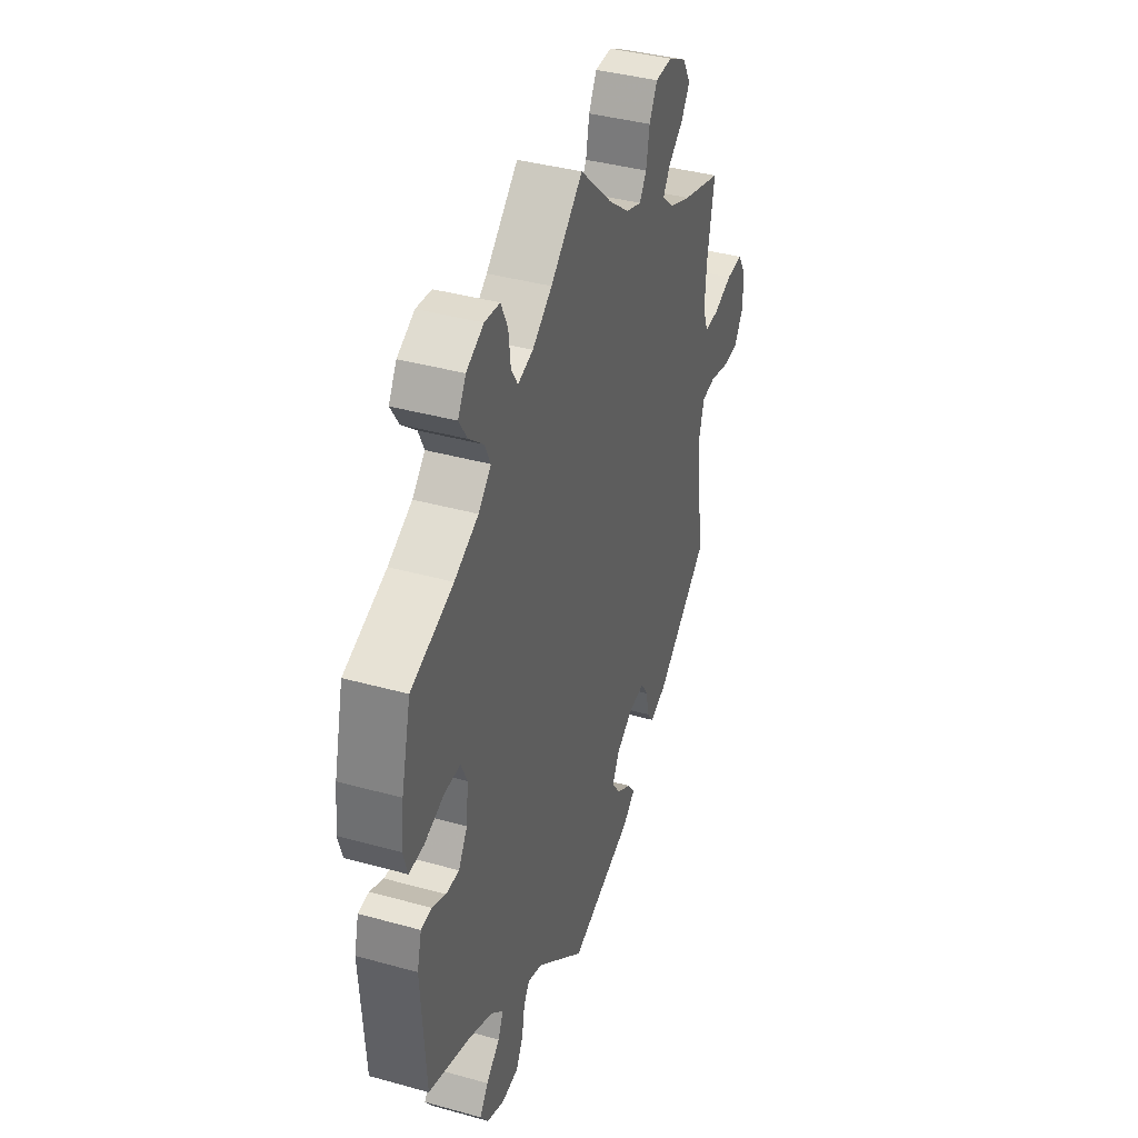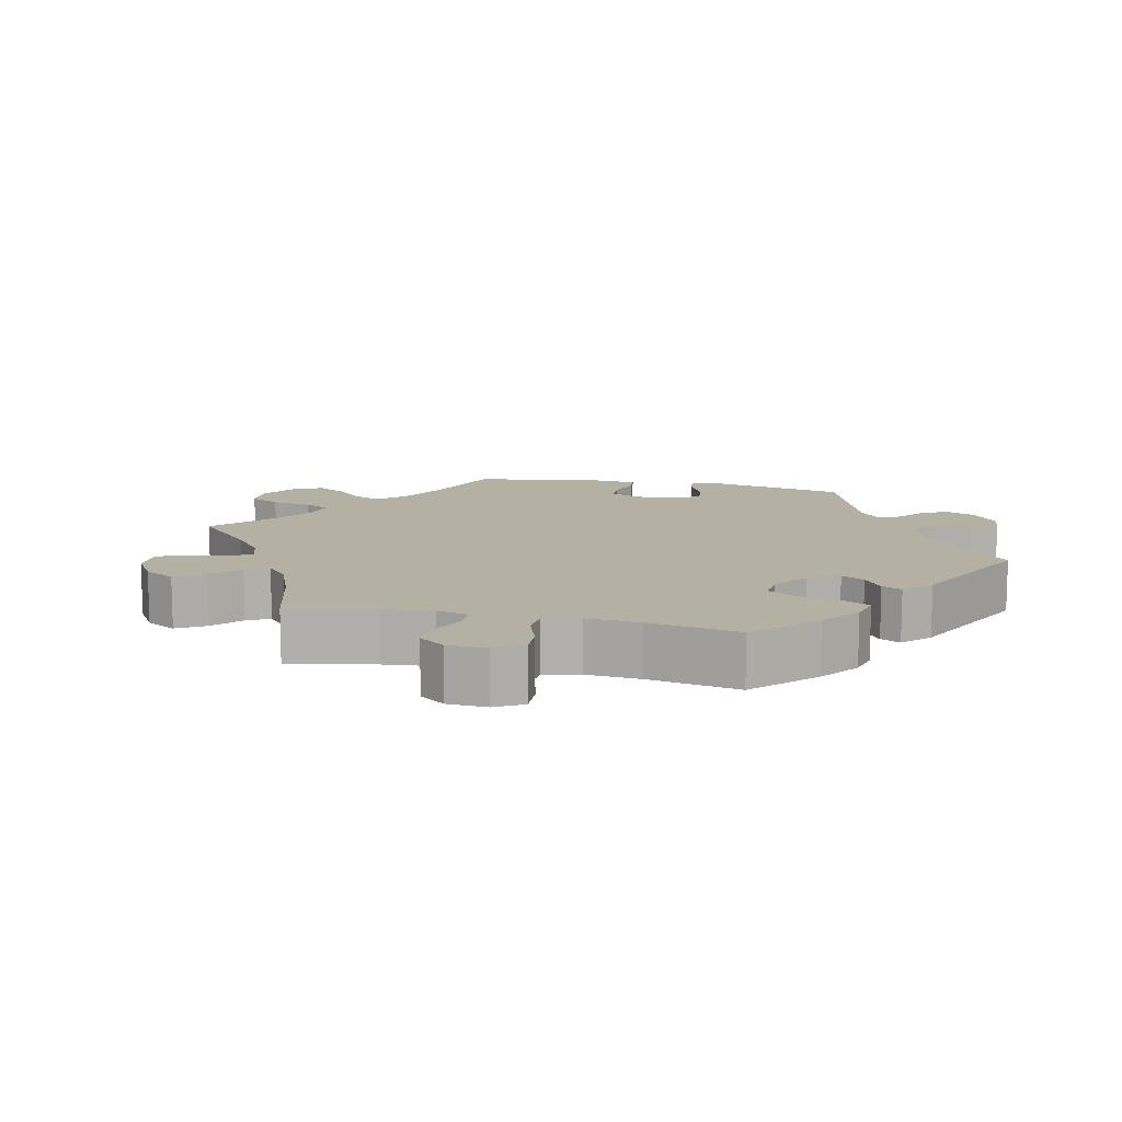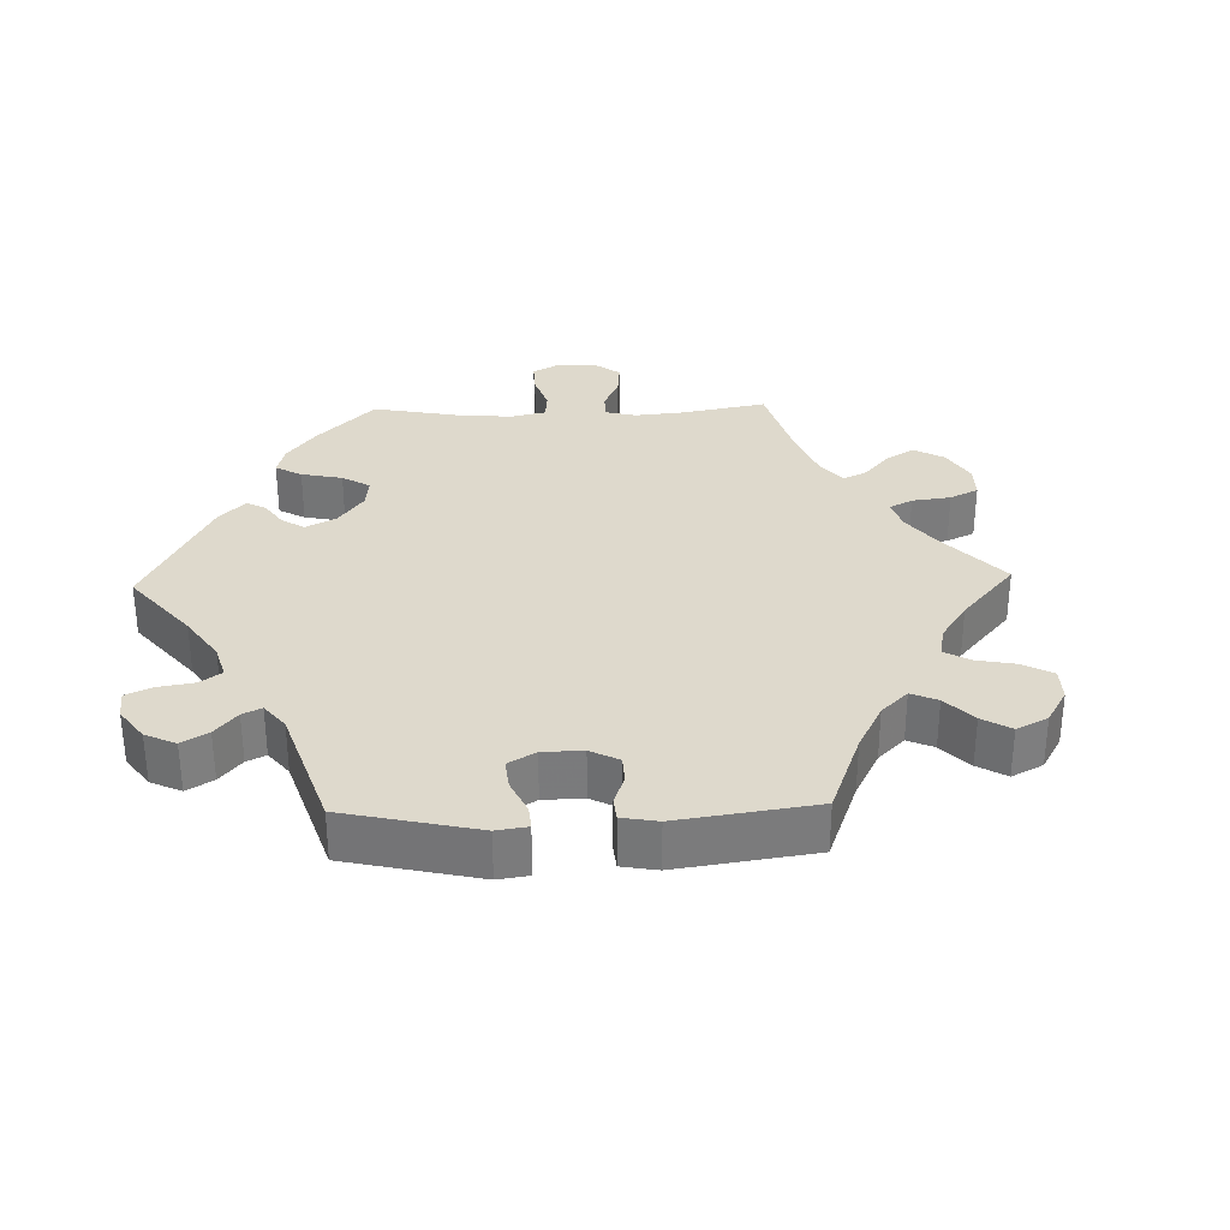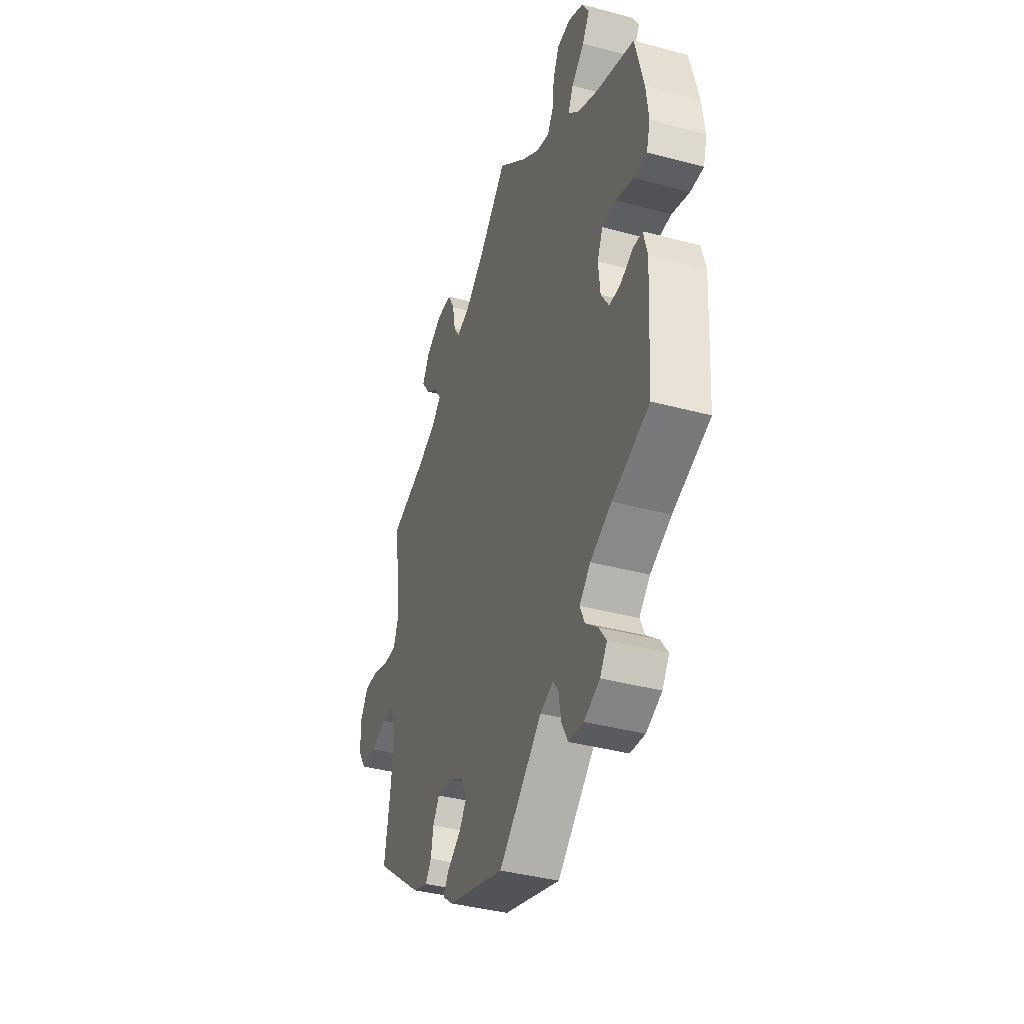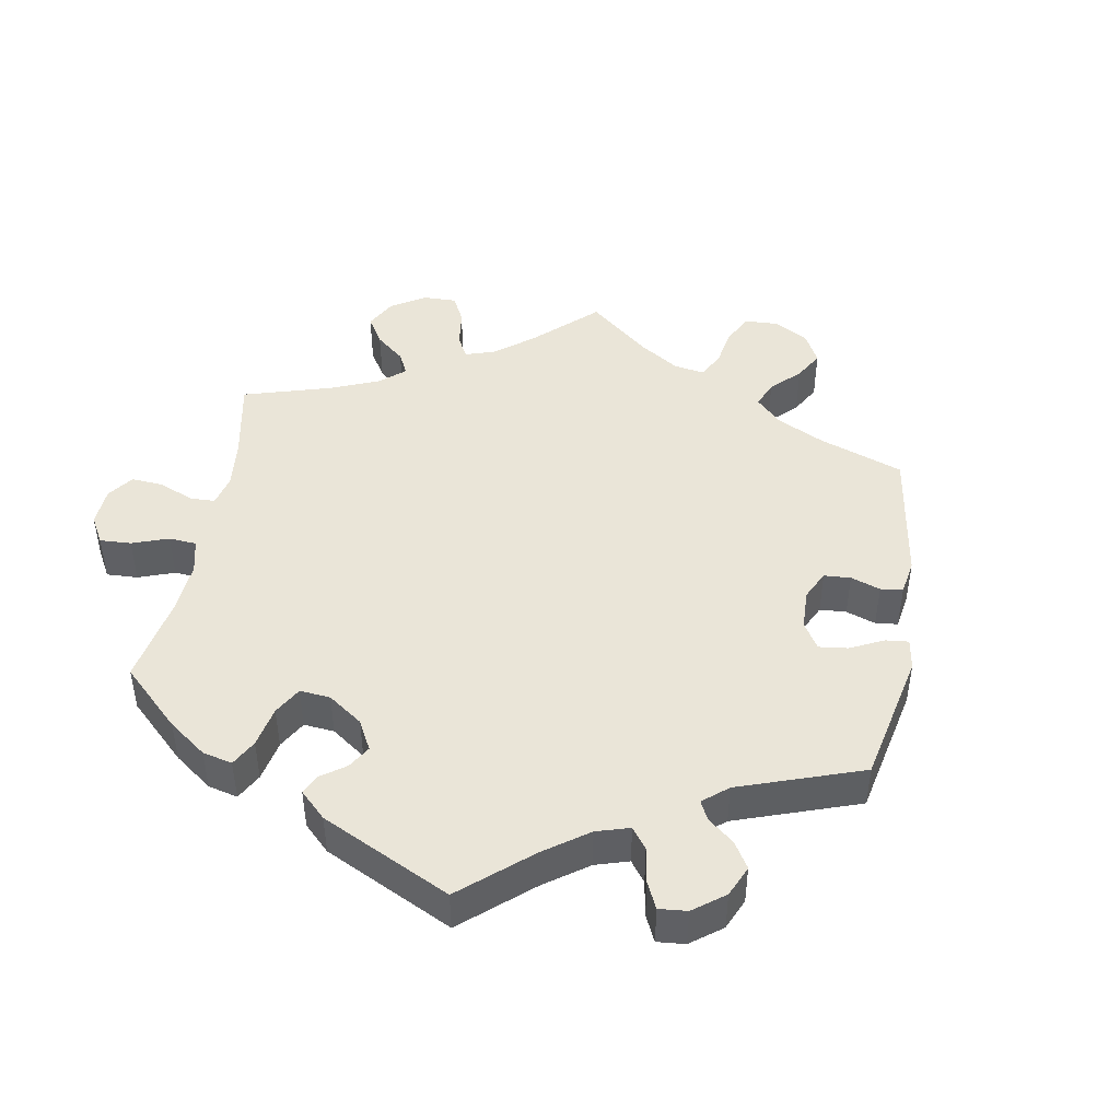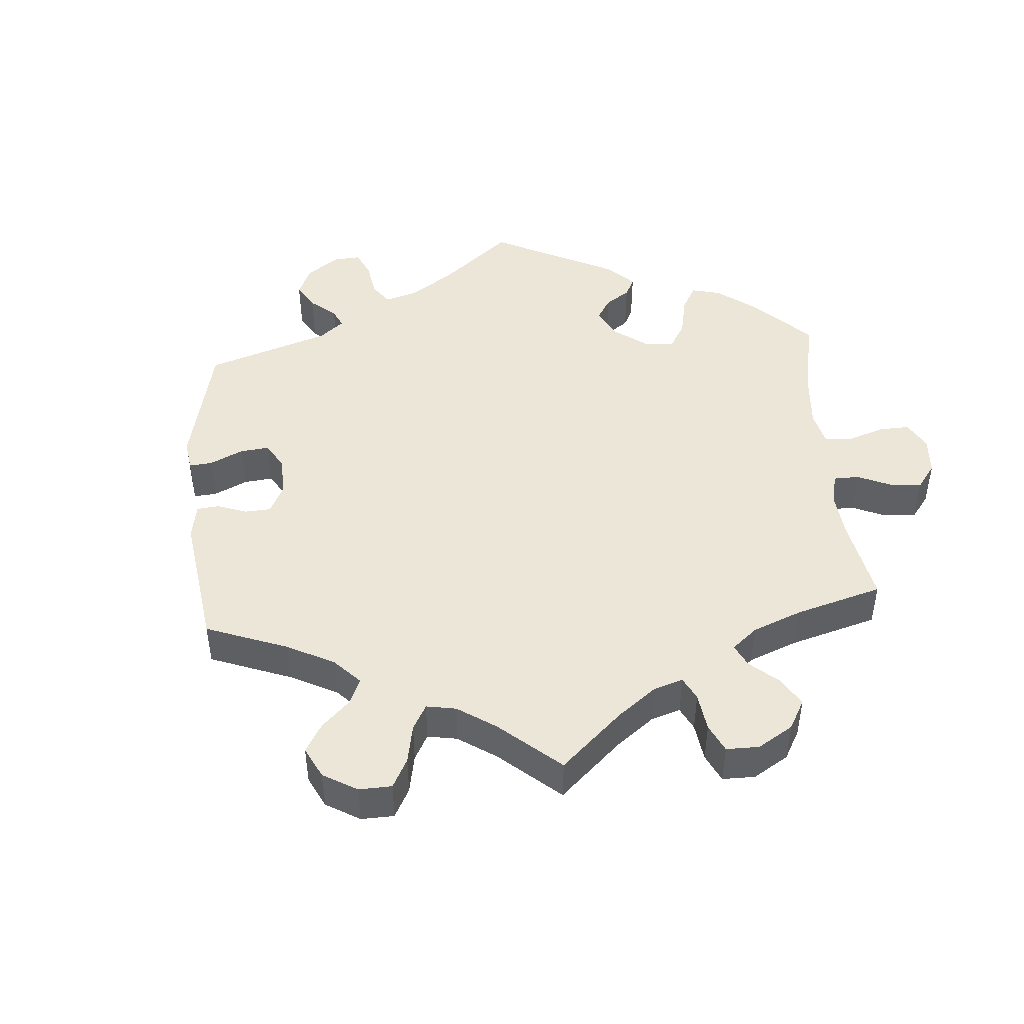
<metadata>
{"format":"obj","ext":"obj","renderer":"f3d","projection":"perspective","resolution":1024,"background":"white","views":[{"elev":39.2,"azim":109.2,"up":"+Z"},{"elev":11.5,"azim":42.6,"up":"+Y"},{"elev":32.0,"azim":-151.6,"up":"+Y"},{"elev":-38.9,"azim":71.4,"up":"+Z"},{"elev":45.3,"azim":129.7,"up":"+Y"},{"elev":46.2,"azim":-64.5,"up":"+Y"}]}
</metadata>
<code>
v -0.386 0.07 0.324
v -0.322 0.07 0.35
v -0.289 0.07 0.38
v -0.309 0.07 0.411
v -0.353 0.07 0.445
v -0.378 0.07 0.482
v -0.354 0.07 0.523
v -0.302 0.07 0.551
v -0.253 0.07 0.55
v -0.23 0.07 0.508
v -0.22 0.07 0.455
v -0.2 0.07 0.425
v -0.155 0.07 0.441
v -0.095 0.07 0.488
v -0.001 0.07 0.578
v 0.092 0.07 0.497
v 0.149 0.07 0.456
v 0.193 0.07 0.443
v 0.212 0.07 0.474
v 0.218 0.07 0.527
v 0.238 0.07 0.569
v 0.282 0.07 0.574
v 0.332 0.07 0.549
v 0.355 0.07 0.51
v 0.331 0.07 0.472
v 0.289 0.07 0.436
v 0.272 0.07 0.4
v 0.309 0.07 0.365
v 0.378 0.07 0.332
v 0.5 0.07 0.289
v 0.528 0.07 0.178
v 0.536 0.07 0.111
v 0.524 0.07 0.069
v 0.481 0.07 0.07
v 0.424 0.07 0.089
v 0.378 0.07 0.089
v 0.36 0.07 0.049
v 0.366 0.07 -0.011
v 0.392 0.07 -0.052
v 0.43 0.07 -0.051
v 0.469 0.07 -0.033
v 0.5 0.07 -0.035
v 0.513 0.07 -0.085
v 0.5 0.07 -0.289
v 0.379 0.07 -0.332
v 0.31 0.07 -0.364
v 0.274 0.07 -0.398
v 0.289 0.07 -0.432
v 0.329 0.07 -0.465
v 0.353 0.07 -0.499
v 0.33 0.07 -0.532
v 0.279 0.07 -0.554
v 0.231 0.07 -0.549
v 0.21 0.07 -0.511
v 0.202 0.07 -0.464
v 0.185 0.07 -0.439
v 0.142 0.07 -0.455
v 0.001 0.07 -0.578
v -0.185 0.07 -0.519
v -0.22 0.07 -0.491
v -0.201 0.07 -0.464
v -0.157 0.07 -0.434
v -0.132 0.07 -0.4
v -0.154 0.07 -0.361
v -0.203 0.07 -0.331
v -0.249 0.07 -0.328
v -0.27 0.07 -0.36
v -0.278 0.07 -0.404
v -0.297 0.07 -0.43
v -0.346 0.07 -0.412
v -0.501 0.07 -0.289
v -0.48 0.07 -0.164
v -0.476 0.07 -0.088
v -0.49 0.07 -0.038
v -0.531 0.07 -0.033
v -0.585 0.07 -0.048
v -0.633 0.07 -0.048
v -0.66 0.07 -0.006
v -0.66 0.07 0.051
v -0.635 0.07 0.091
v -0.587 0.07 0.089
v -0.533 0.07 0.07
v -0.491 0.07 0.069
v -0.476 0.07 0.11
v -0.48 0.07 0.176
v -0.501 0.07 0.289
v -0.386 0 0.324
v -0.322 0 0.35
v -0.289 0 0.38
v -0.309 0 0.411
v -0.353 0 0.445
v -0.378 0 0.482
v -0.354 0 0.523
v -0.302 0 0.551
v -0.253 0 0.55
v -0.23 0 0.508
v -0.22 0 0.455
v -0.2 0 0.425
v -0.155 0 0.441
v -0.095 0 0.488
v -0.001 0 0.578
v 0.092 0 0.497
v 0.149 0 0.456
v 0.193 0 0.443
v 0.212 0 0.474
v 0.218 0 0.527
v 0.238 0 0.569
v 0.282 0 0.574
v 0.332 0 0.549
v 0.355 0 0.51
v 0.331 0 0.472
v 0.289 0 0.436
v 0.272 0 0.4
v 0.309 0 0.365
v 0.378 0 0.332
v 0.5 0 0.289
v 0.528 0 0.178
v 0.536 0 0.111
v 0.524 0 0.069
v 0.481 0 0.07
v 0.424 0 0.089
v 0.378 0 0.089
v 0.36 0 0.049
v 0.366 0 -0.011
v 0.392 0 -0.052
v 0.43 0 -0.051
v 0.469 0 -0.033
v 0.5 0 -0.035
v 0.513 0 -0.085
v 0.5 0 -0.289
v 0.379 0 -0.332
v 0.31 0 -0.364
v 0.274 0 -0.398
v 0.289 0 -0.432
v 0.329 0 -0.465
v 0.353 0 -0.499
v 0.33 0 -0.532
v 0.279 0 -0.554
v 0.231 0 -0.549
v 0.21 0 -0.511
v 0.202 0 -0.464
v 0.185 0 -0.439
v 0.142 0 -0.455
v 0.001 0 -0.578
v -0.185 0 -0.519
v -0.22 0 -0.491
v -0.201 0 -0.464
v -0.157 0 -0.434
v -0.132 0 -0.4
v -0.154 0 -0.361
v -0.203 0 -0.331
v -0.249 0 -0.328
v -0.27 0 -0.36
v -0.278 0 -0.404
v -0.297 0 -0.43
v -0.346 0 -0.412
v -0.501 0 -0.289
v -0.48 0 -0.164
v -0.476 0 -0.088
v -0.49 0 -0.038
v -0.531 0 -0.033
v -0.585 0 -0.048
v -0.633 0 -0.048
v -0.66 0 -0.006
v -0.66 0 0.051
v -0.635 0 0.091
v -0.587 0 0.089
v -0.533 0 0.07
v -0.491 0 0.069
v -0.476 0 0.11
v -0.48 0 0.176
v -0.501 0 0.289
f 85 86 1
f 84 85 1 2
f 83 84 2 3
f 79 80 81 82
f 79 82 83
f 78 79 83
f 75 76 77 78
f 74 75 78 83
f 73 74 83 3
f 69 70 71 72
f 67 68 69 72
f 66 67 72 73
f 65 66 73 3
f 59 60 61 62
f 57 58 59 62
f 56 57 62 63
f 52 53 54 55
f 52 55 56
f 51 52 56
f 48 49 50 51
f 47 48 51 56
f 46 47 56 63
f 42 43 44 45
f 40 41 42 45
f 39 40 45 46
f 38 39 46 63
f 32 33 34 35
f 32 35 36
f 29 30 31 32
f 28 29 32 36
f 27 28 36 37
f 23 24 25 26
f 23 26 27
f 22 23 27
f 19 20 21 22
f 18 19 22 27
f 17 18 27 37
f 14 15 16
f 13 14 16 17
f 12 13 17 37
f 8 9 10 11
f 8 11 12
f 7 8 12
f 4 5 6 7
f 3 4 7 12
f 64 65 3 12
f 38 63 64
f 12 37 38 64
f 87 172 171
f 88 87 171 170
f 89 88 170 169
f 168 167 166 165
f 169 168 165
f 169 165 164
f 164 163 162 161
f 169 164 161 160
f 89 169 160 159
f 158 157 156 155
f 158 155 154 153
f 159 158 153 152
f 89 159 152 151
f 148 147 146 145
f 148 145 144 143
f 149 148 143 142
f 141 140 139 138
f 142 141 138
f 142 138 137
f 137 136 135 134
f 142 137 134 133
f 149 142 133 132
f 131 130 129 128
f 131 128 127 126
f 132 131 126 125
f 149 132 125 124
f 121 120 119 118
f 122 121 118
f 118 117 116 115
f 122 118 115 114
f 123 122 114 113
f 112 111 110 109
f 113 112 109
f 113 109 108
f 108 107 106 105
f 113 108 105 104
f 123 113 104 103
f 102 101 100
f 103 102 100 99
f 123 103 99 98
f 97 96 95 94
f 98 97 94
f 98 94 93
f 93 92 91 90
f 98 93 90 89
f 98 89 151 150
f 150 149 124
f 150 124 123 98
f 1 87 88 2
f 2 88 89 3
f 3 89 90 4
f 4 90 91 5
f 5 91 92 6
f 6 92 93 7
f 7 93 94 8
f 8 94 95 9
f 9 95 96 10
f 10 96 97 11
f 11 97 98 12
f 12 98 99 13
f 13 99 100 14
f 14 100 101 15
f 15 101 102 16
f 16 102 103 17
f 17 103 104 18
f 18 104 105 19
f 19 105 106 20
f 20 106 107 21
f 21 107 108 22
f 22 108 109 23
f 23 109 110 24
f 24 110 111 25
f 25 111 112 26
f 26 112 113 27
f 27 113 114 28
f 28 114 115 29
f 29 115 116 30
f 30 116 117 31
f 31 117 118 32
f 32 118 119 33
f 33 119 120 34
f 34 120 121 35
f 35 121 122 36
f 36 122 123 37
f 37 123 124 38
f 38 124 125 39
f 39 125 126 40
f 40 126 127 41
f 41 127 128 42
f 42 128 129 43
f 43 129 130 44
f 44 130 131 45
f 45 131 132 46
f 46 132 133 47
f 47 133 134 48
f 48 134 135 49
f 49 135 136 50
f 50 136 137 51
f 51 137 138 52
f 52 138 139 53
f 53 139 140 54
f 54 140 141 55
f 55 141 142 56
f 56 142 143 57
f 57 143 144 58
f 58 144 145 59
f 59 145 146 60
f 60 146 147 61
f 61 147 148 62
f 62 148 149 63
f 63 149 150 64
f 64 150 151 65
f 65 151 152 66
f 66 152 153 67
f 67 153 154 68
f 68 154 155 69
f 69 155 156 70
f 70 156 157 71
f 71 157 158 72
f 72 158 159 73
f 73 159 160 74
f 74 160 161 75
f 75 161 162 76
f 76 162 163 77
f 77 163 164 78
f 78 164 165 79
f 79 165 166 80
f 80 166 167 81
f 81 167 168 82
f 82 168 169 83
f 83 169 170 84
f 84 170 171 85
f 85 171 172 86
f 86 172 87 1

</code>
